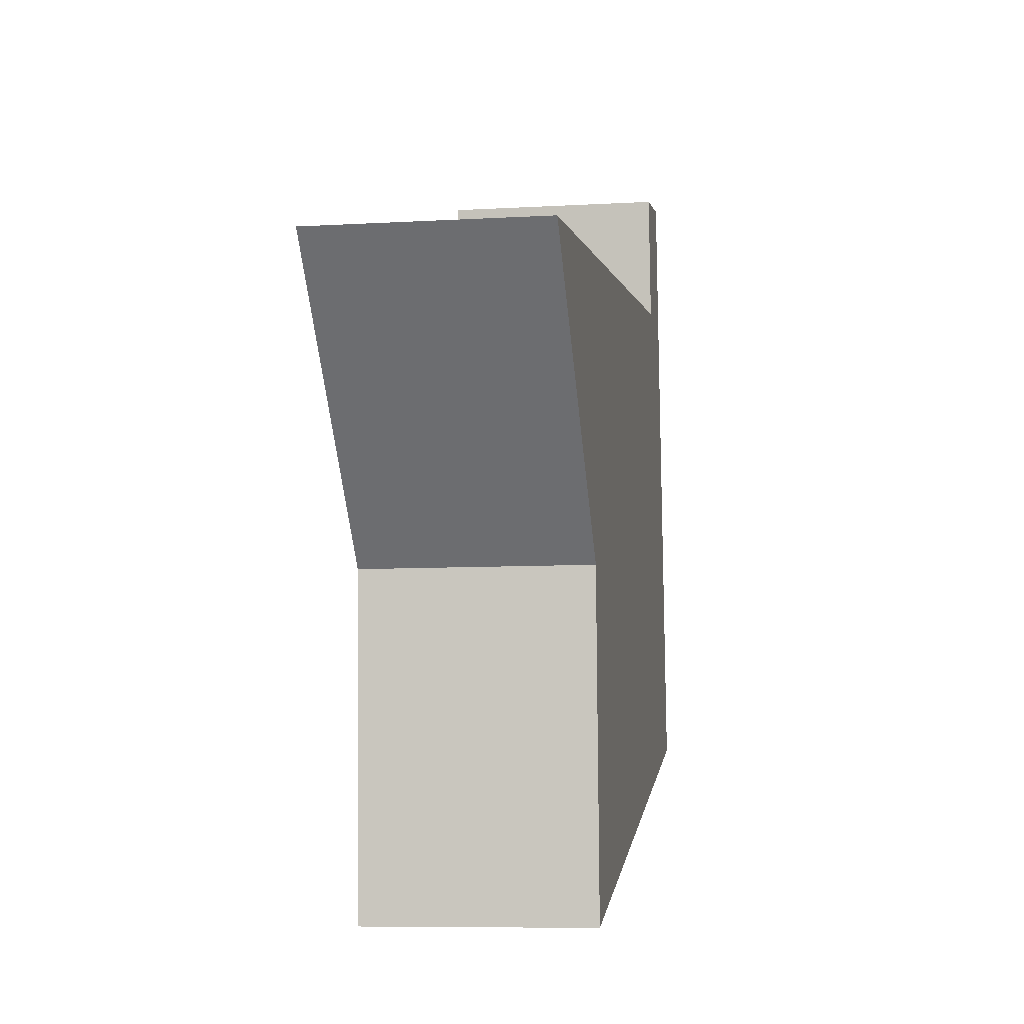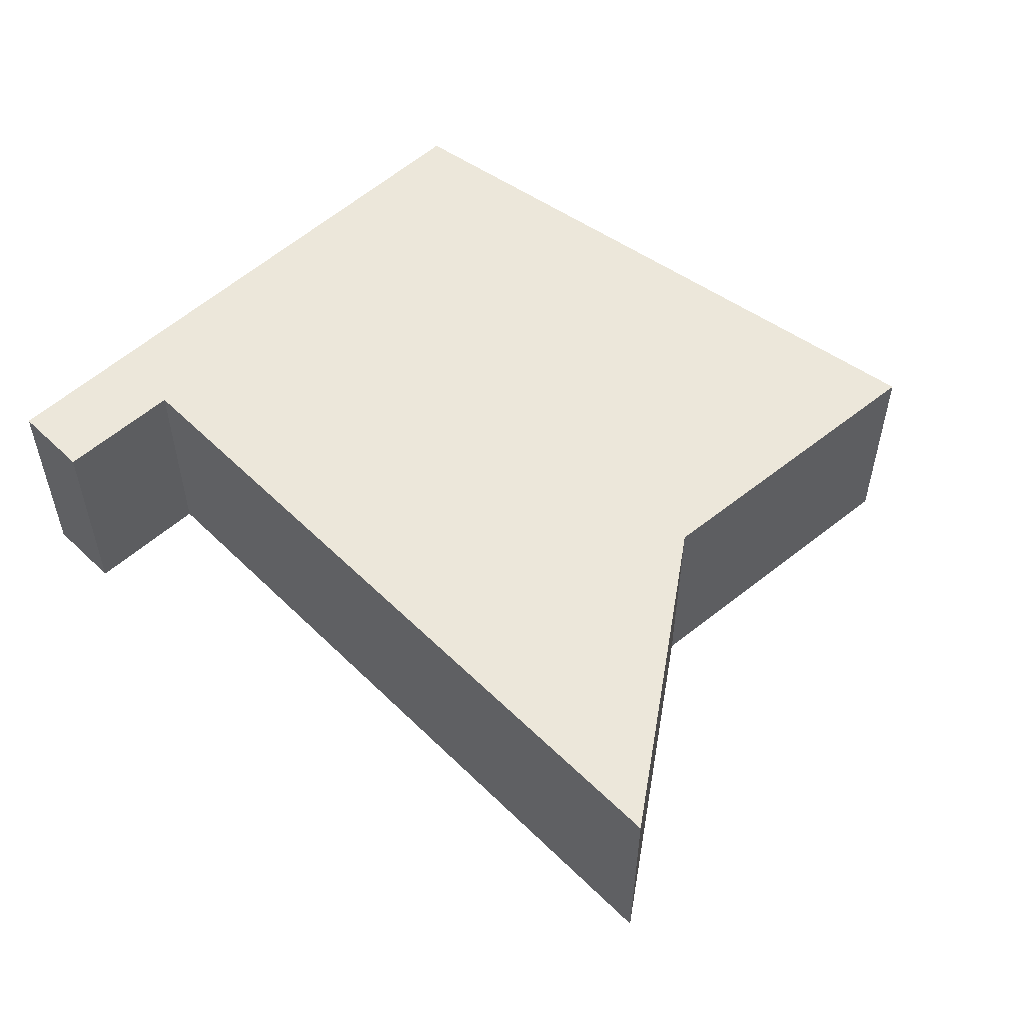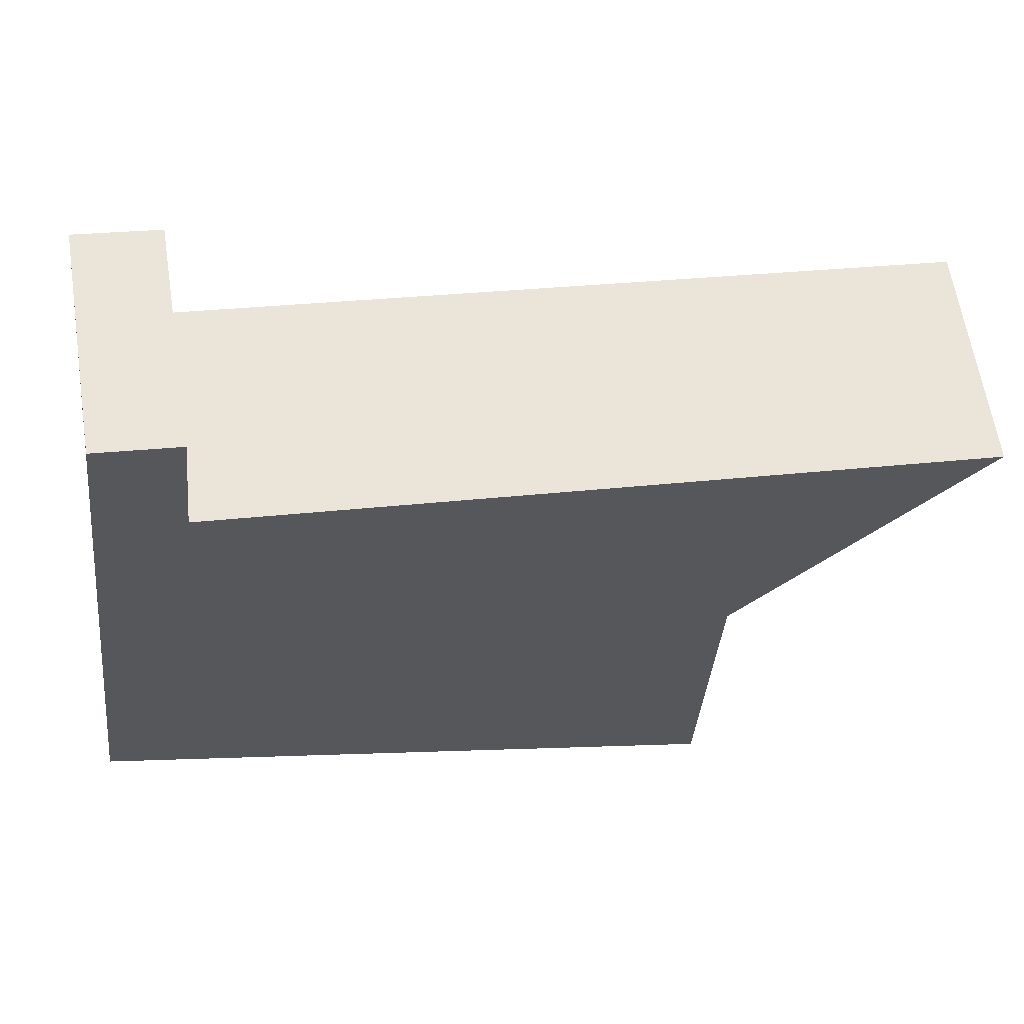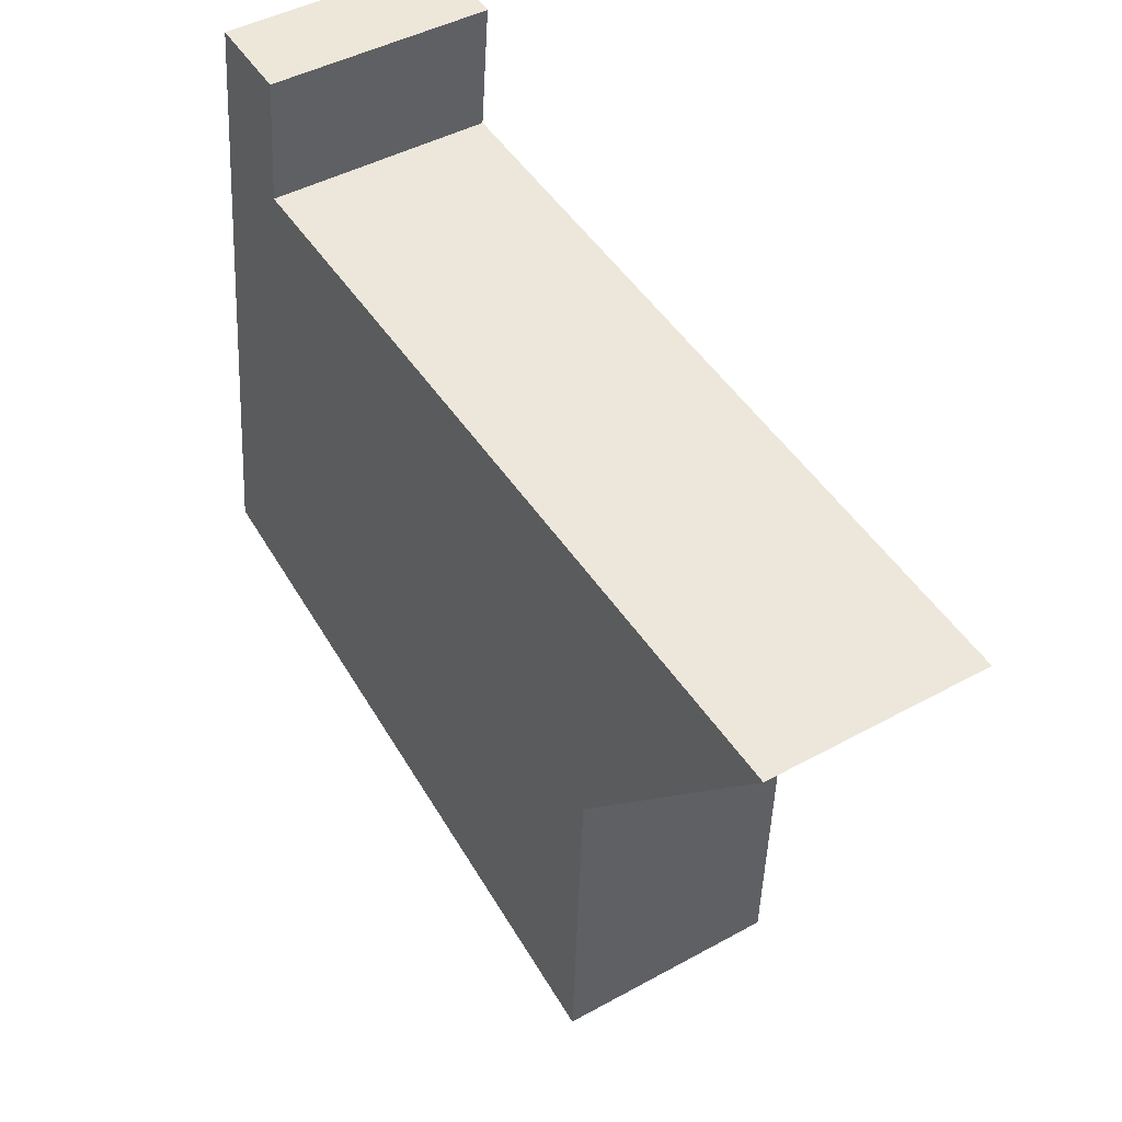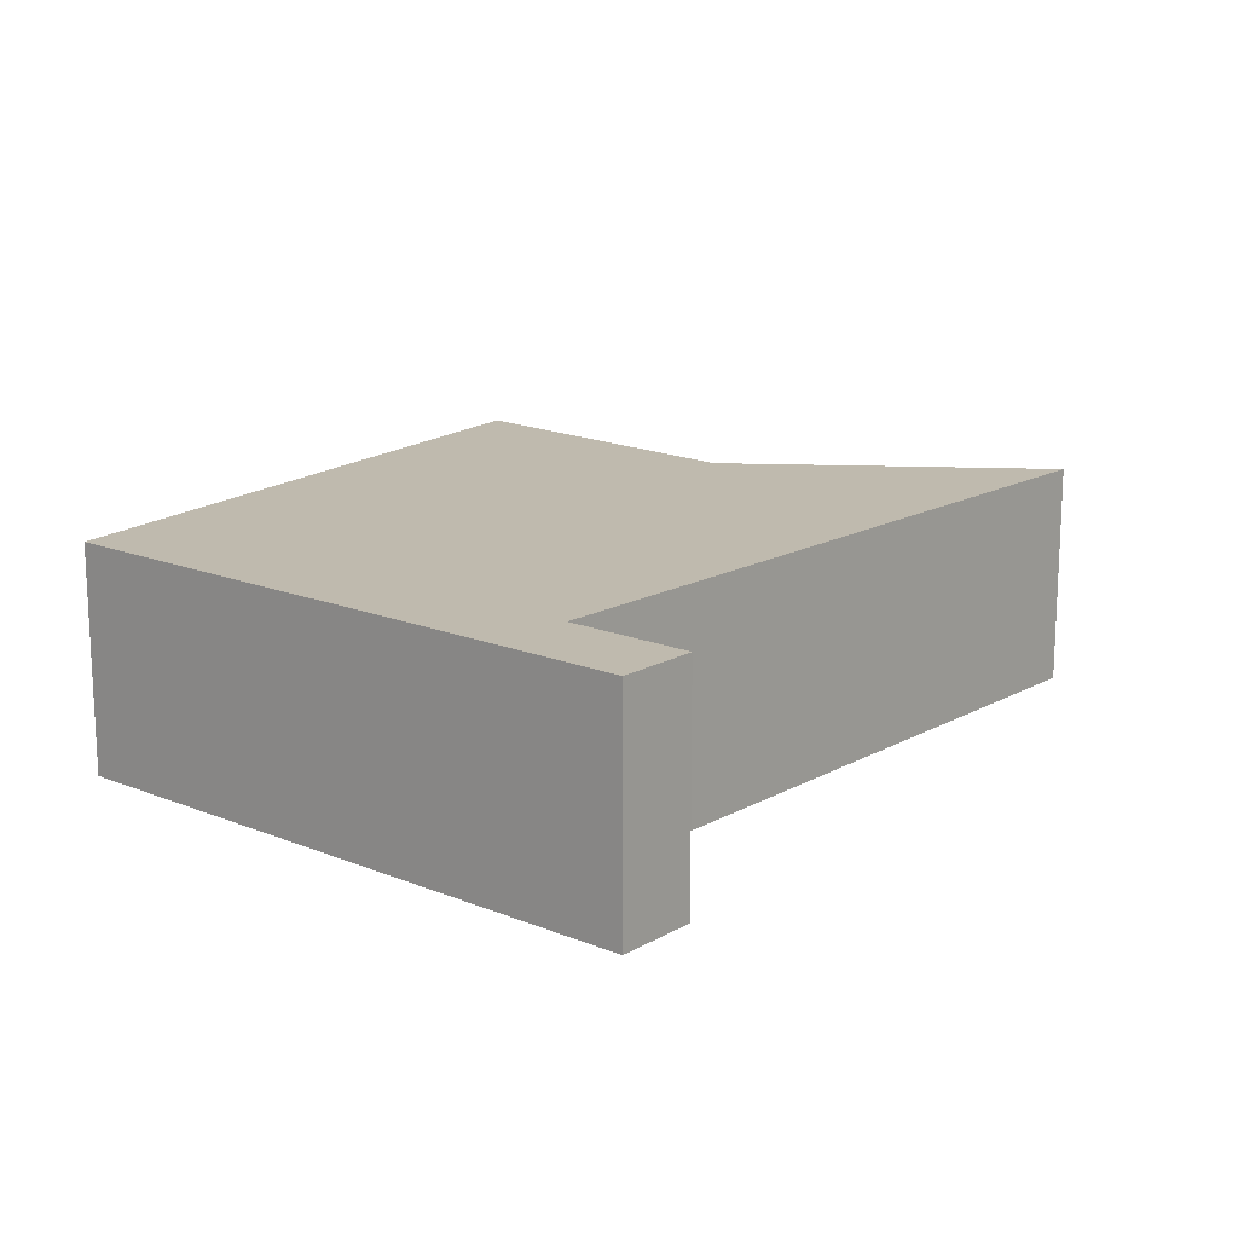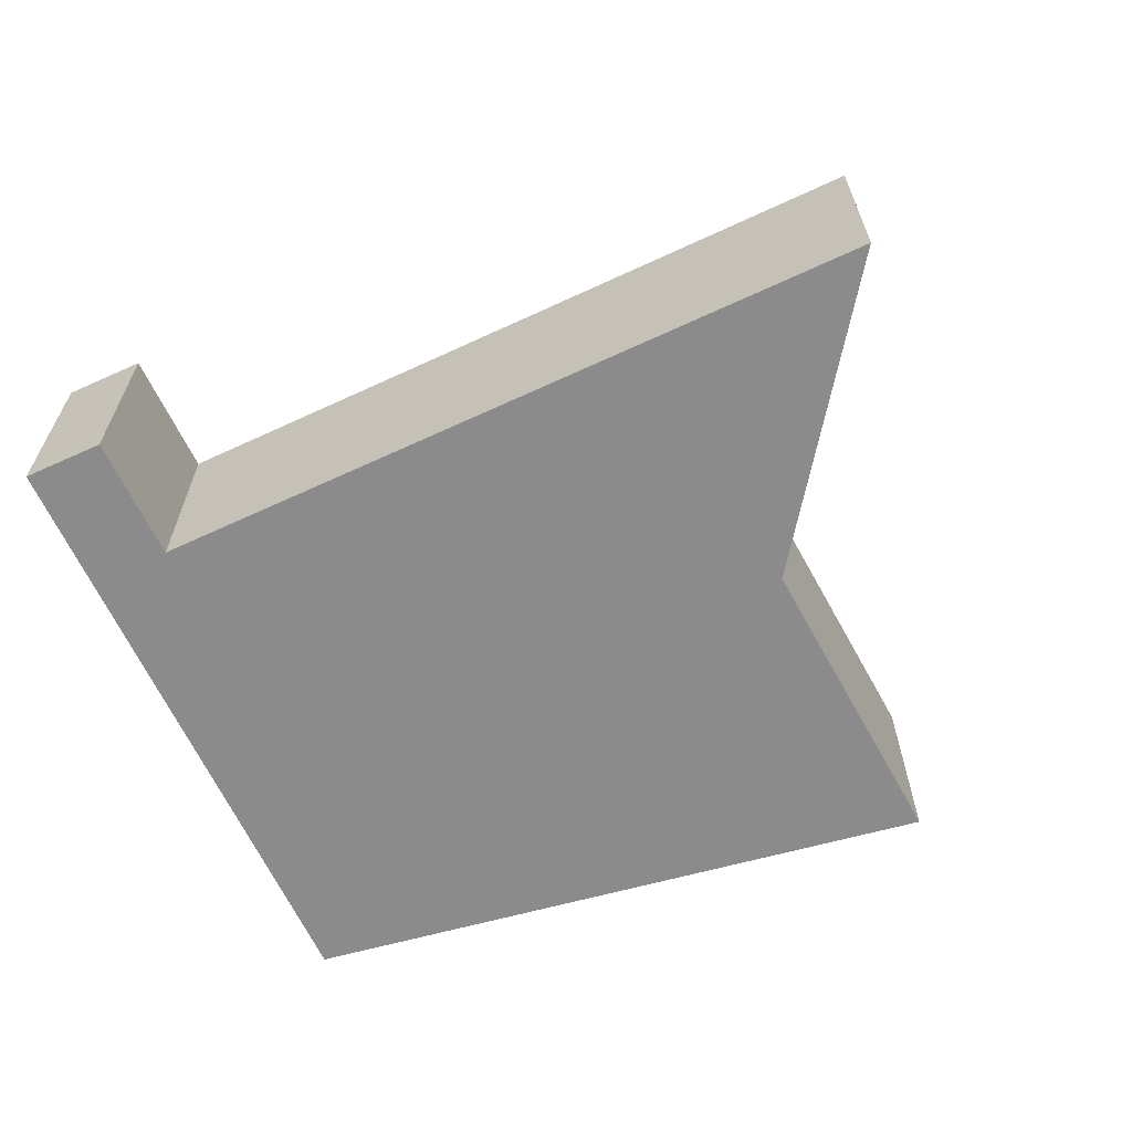
<metadata>
{"format":"obj","ext":"obj","renderer":"f3d","projection":"perspective","resolution":1024,"background":"white","views":[{"elev":-7.9,"azim":99.3,"up":"+Z"},{"elev":54.1,"azim":52.4,"up":"+Y"},{"elev":61.4,"azim":-8.8,"up":"+Z"},{"elev":43.5,"azim":56.8,"up":"+Z"},{"elev":15.7,"azim":-42.8,"up":"+Y"},{"elev":-64.0,"azim":31.5,"up":"+Y"}]}
</metadata>
<code>
v  1.5 2.131 5.944
v  0 2.131 1.305e-16
v  0.717 2.131 6.04
v  1.368 2.131 4.712
v  4.885 2.131 -1.397
v  6.257 2.131 1.388
v  8.571 2.131 3.91
v  6.116 2.131 -1.535
v  6.106 2.131 -1.746
v  6.106 1.069e-16 -1.746
v  4.885 8.554e-17 -1.397
v  0 0 0
v  0.717 -3.698e-16 6.04
v  1.5 -3.64e-16 5.944
v  1.368 -2.885e-16 4.712
v  8.571 -2.394e-16 3.91
v  6.116 9.399e-17 -1.535
v  6.257 -8.499e-17 1.388
g defaultobject
f 1 2 3
f 2 1 4
f 2 4 5
f 5 4 6
f 6 4 7
f 5 8 9
f 8 5 6
f 10 5 9
f 5 10 2
f 2 10 11
f 2 11 12
f 12 3 2
f 3 12 13
f 13 1 3
f 1 13 14
f 15 7 4
f 7 15 16
f 14 4 1
f 4 14 15
f 8 10 9
f 10 8 6
f 10 6 17
f 17 6 18
f 16 6 7
f 6 16 18
f 11 17 18
f 17 11 10
f 12 14 13
f 14 12 15
f 15 12 11
f 15 11 18
f 15 18 16

</code>
